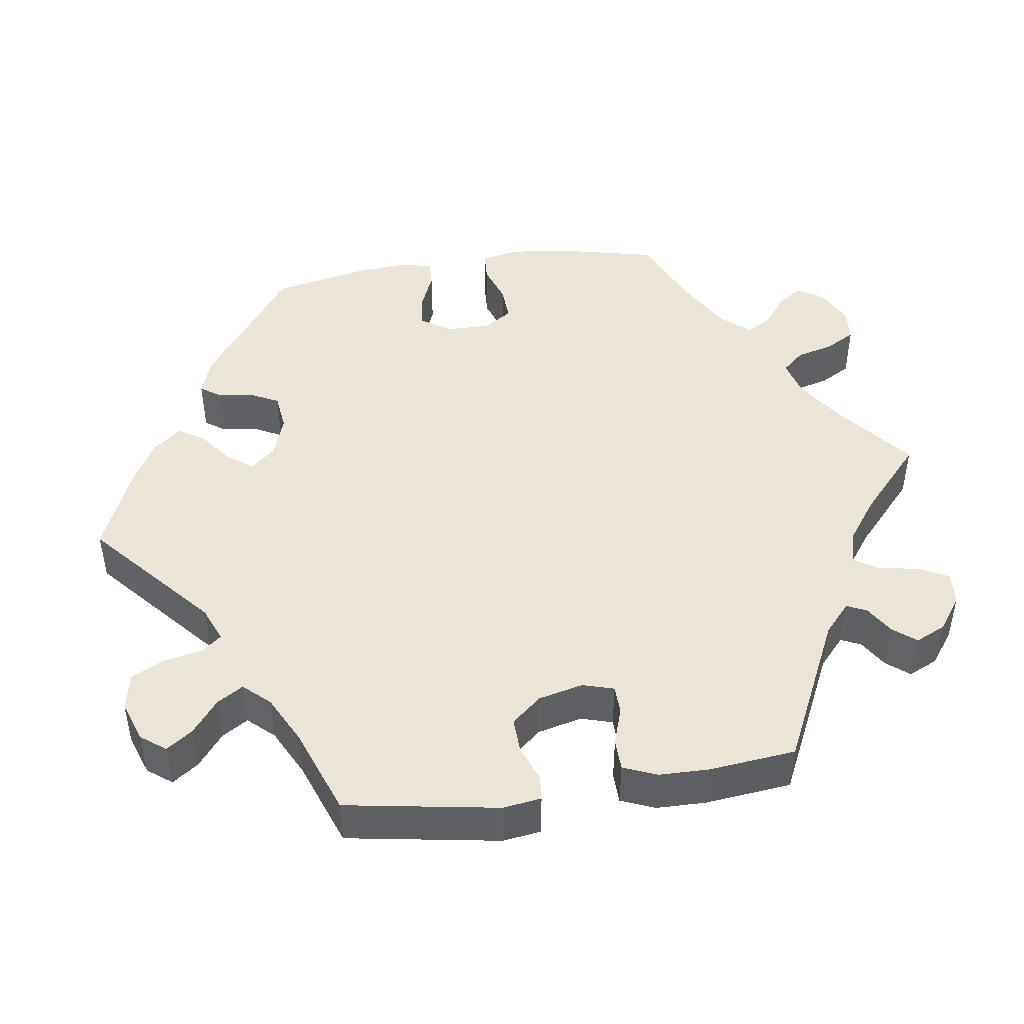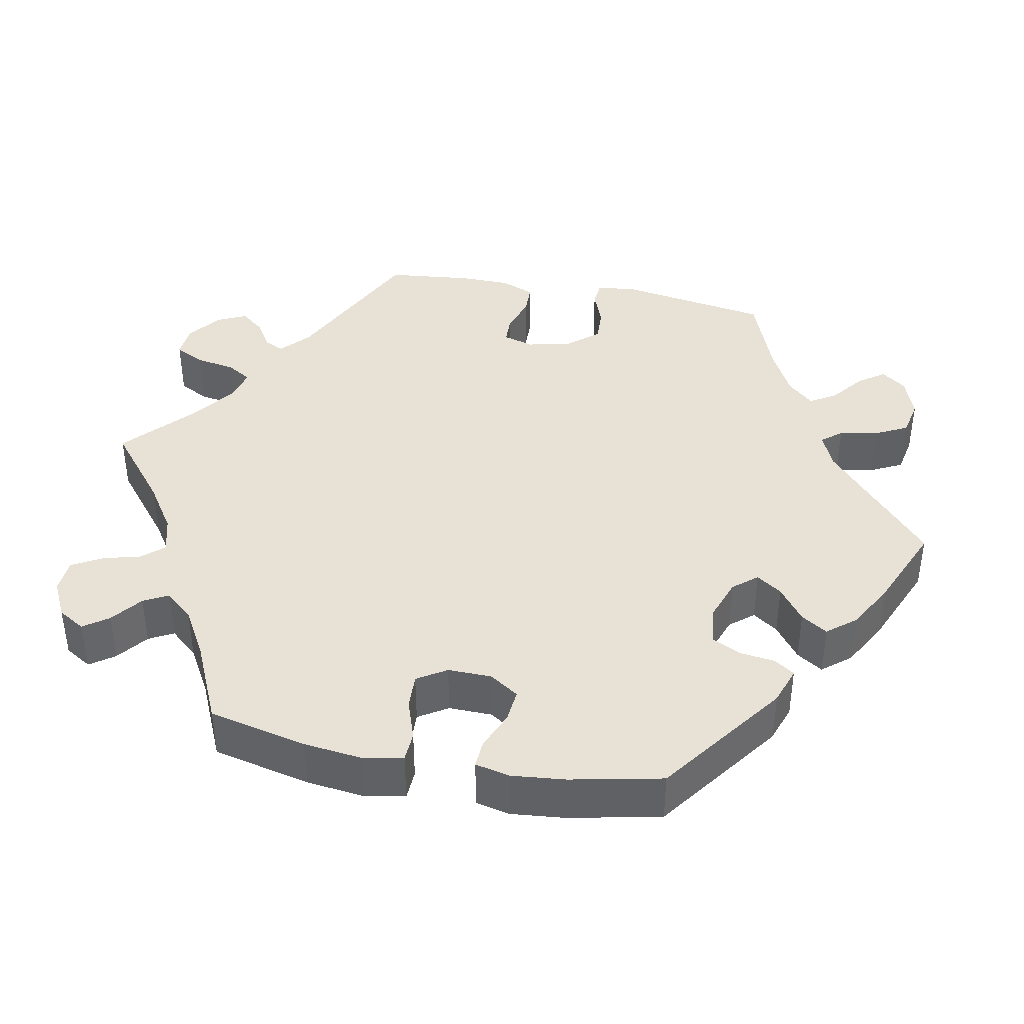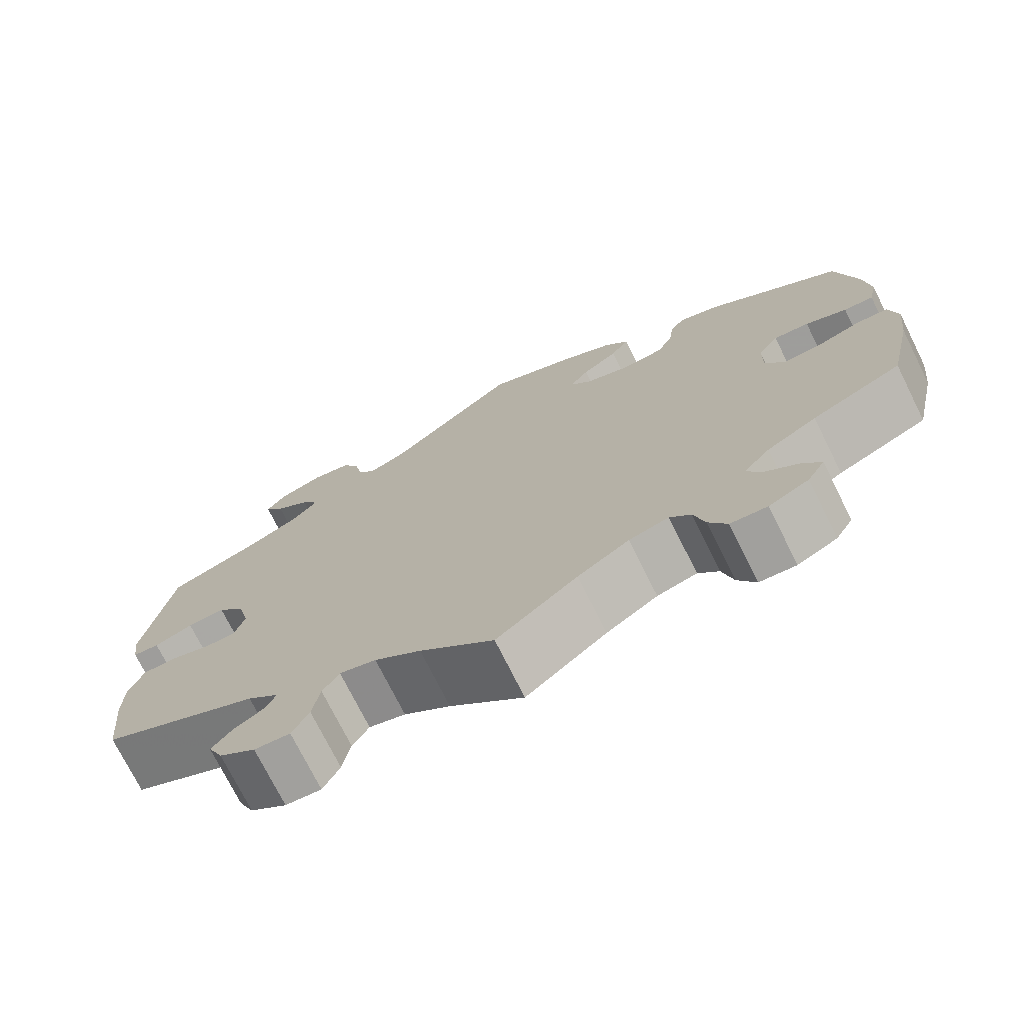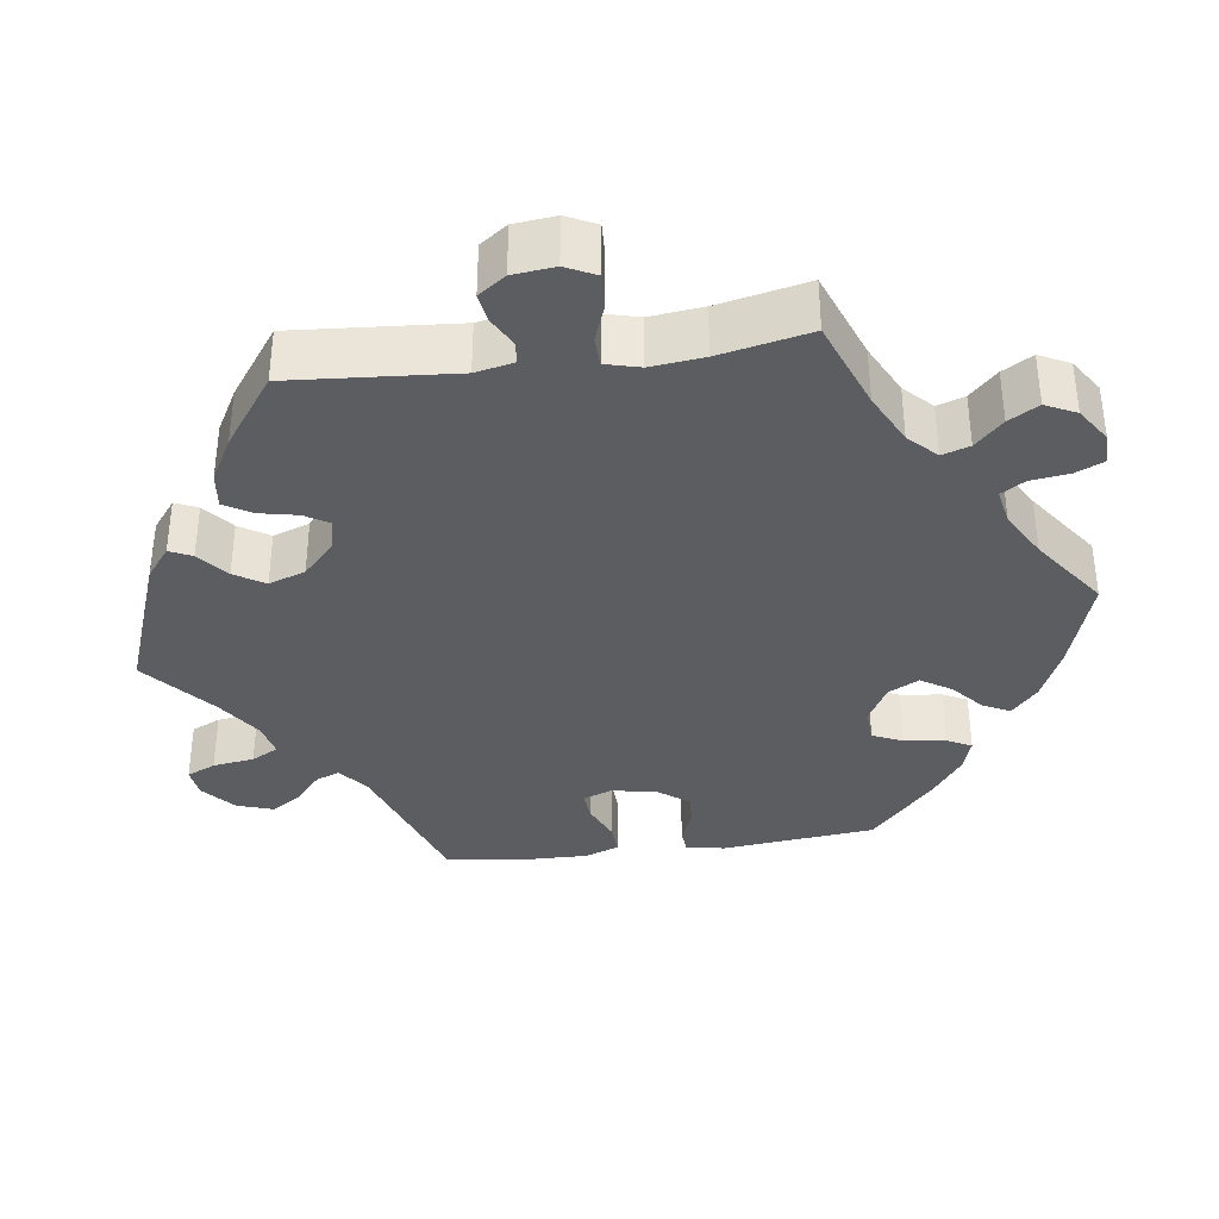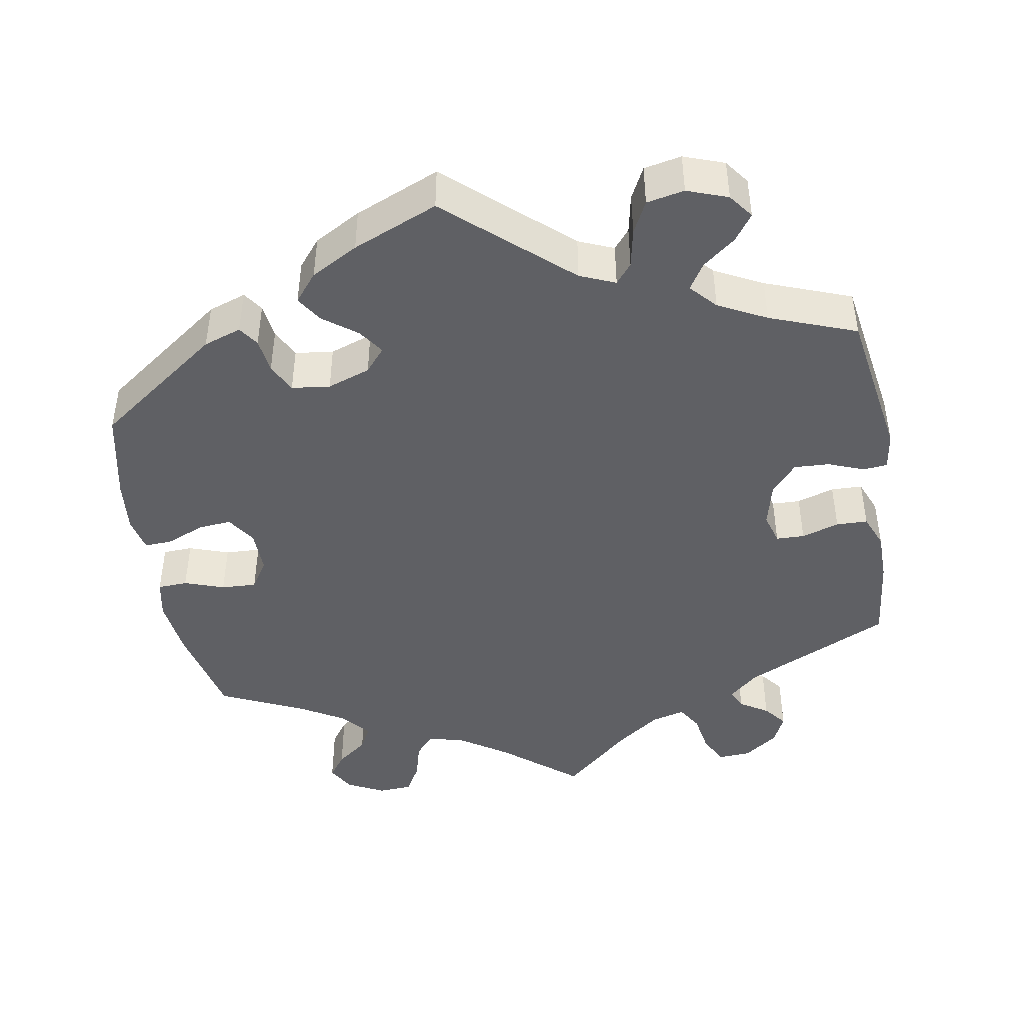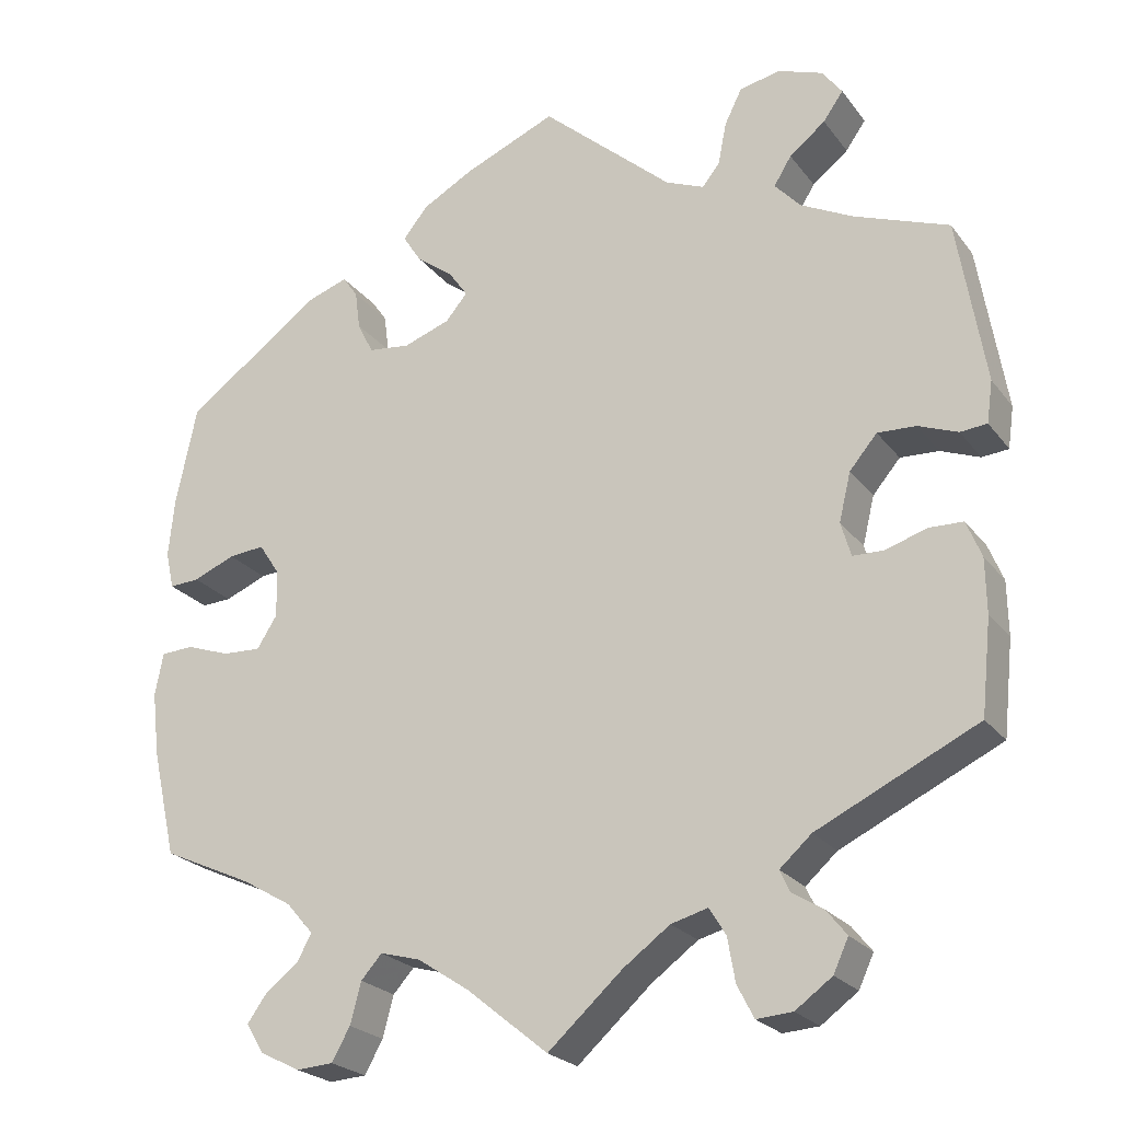
<metadata>
{"format":"obj","ext":"obj","renderer":"f3d","projection":"perspective","resolution":1024,"background":"white","views":[{"elev":46.0,"azim":81.7,"up":"+Y"},{"elev":40.4,"azim":-79.0,"up":"+Y"},{"elev":-73.9,"azim":-153.5,"up":"+Z"},{"elev":-35.7,"azim":157.8,"up":"+Y"},{"elev":-44.5,"azim":9.6,"up":"+Y"},{"elev":-23.3,"azim":27.4,"up":"+Z"}]}
</metadata>
<code>
v -0.529 0.07 -0.161
v -0.538 0.07 -0.084
v -0.528 0.07 -0.033
v -0.489 0.07 -0.031
v -0.437 0.07 -0.049
v -0.391 0.07 -0.051
v -0.367 0.07 -0.013
v -0.368 0.07 0.044
v -0.393 0.07 0.082
v -0.436 0.07 0.078
v -0.486 0.07 0.057
v -0.522 0.07 0.055
v -0.532 0.07 0.1
v -0.525 0.07 0.17
v -0.5 0.07 0.289
v -0.337 0.07 0.408
v -0.288 0.07 0.425
v -0.27 0.07 0.399
v -0.264 0.07 0.353
v -0.245 0.07 0.315
v -0.195 0.07 0.309
v -0.139 0.07 0.329
v -0.113 0.07 0.36
v -0.136 0.07 0.393
v -0.18 0.07 0.426
v -0.202 0.07 0.46
v -0.172 0.07 0.497
v -0.111 0.07 0.531
v 0 0.07 0.578
v 0.157 0.07 0.44
v 0.203 0.07 0.421
v 0.224 0.07 0.447
v 0.234 0.07 0.498
v 0.255 0.07 0.54
v 0.304 0.07 0.55
v 0.357 0.07 0.531
v 0.381 0.07 0.499
v 0.357 0.07 0.465
v 0.314 0.07 0.431
v 0.293 0.07 0.397
v 0.324 0.07 0.363
v 0.387 0.07 0.331
v 0.5 0.07 0.289
v 0.533 0.07 0.09
v 0.526 0.07 0.04
v 0.494 0.07 0.037
v 0.447 0.07 0.055
v 0.401 0.07 0.057
v 0.368 0.07 0.018
v 0.354 0.07 -0.04
v 0.366 0.07 -0.081
v 0.403 0.07 -0.082
v 0.452 0.07 -0.066
v 0.493 0.07 -0.067
v 0.511 0.07 -0.111
v 0.512 0.07 -0.176
v 0.5 0.07 -0.289
v 0.308 0.07 -0.381
v 0.27 0.07 -0.415
v 0.282 0.07 -0.441
v 0.319 0.07 -0.464
v 0.343 0.07 -0.494
v 0.325 0.07 -0.533
v 0.281 0.07 -0.565
v 0.238 0.07 -0.568
v 0.218 0.07 -0.529
v 0.209 0.07 -0.477
v 0.189 0.07 -0.445
v 0.145 0.07 -0.457
v 0.089 0.07 -0.498
v 0 0.07 -0.578
v -0.097 0.07 -0.499
v -0.159 0.07 -0.458
v -0.207 0.07 -0.445
v -0.232 0.07 -0.473
v -0.245 0.07 -0.522
v -0.267 0.07 -0.561
v -0.311 0.07 -0.564
v -0.359 0.07 -0.54
v -0.38 0.07 -0.505
v -0.357 0.07 -0.473
v -0.317 0.07 -0.442
v -0.3 0.07 -0.41
v -0.332 0.07 -0.373
v -0.392 0.07 -0.338
v -0.5 0.07 -0.289
v -0.529 0 -0.161
v -0.538 0 -0.084
v -0.528 0 -0.033
v -0.489 0 -0.031
v -0.437 0 -0.049
v -0.391 0 -0.051
v -0.367 0 -0.013
v -0.368 0 0.044
v -0.393 0 0.082
v -0.436 0 0.078
v -0.486 0 0.057
v -0.522 0 0.055
v -0.532 0 0.1
v -0.525 0 0.17
v -0.5 0 0.289
v -0.337 0 0.408
v -0.288 0 0.425
v -0.27 0 0.399
v -0.264 0 0.353
v -0.245 0 0.315
v -0.195 0 0.309
v -0.139 0 0.329
v -0.113 0 0.36
v -0.136 0 0.393
v -0.18 0 0.426
v -0.202 0 0.46
v -0.172 0 0.497
v -0.111 0 0.531
v 0 0 0.578
v 0.157 0 0.44
v 0.203 0 0.421
v 0.224 0 0.447
v 0.234 0 0.498
v 0.255 0 0.54
v 0.304 0 0.55
v 0.357 0 0.531
v 0.381 0 0.499
v 0.357 0 0.465
v 0.314 0 0.431
v 0.293 0 0.397
v 0.324 0 0.363
v 0.387 0 0.331
v 0.5 0 0.289
v 0.533 0 0.09
v 0.526 0 0.04
v 0.494 0 0.037
v 0.447 0 0.055
v 0.401 0 0.057
v 0.368 0 0.018
v 0.354 0 -0.04
v 0.366 0 -0.081
v 0.403 0 -0.082
v 0.452 0 -0.066
v 0.493 0 -0.067
v 0.511 0 -0.111
v 0.512 0 -0.176
v 0.5 0 -0.289
v 0.308 0 -0.381
v 0.27 0 -0.415
v 0.282 0 -0.441
v 0.319 0 -0.464
v 0.343 0 -0.494
v 0.325 0 -0.533
v 0.281 0 -0.565
v 0.238 0 -0.568
v 0.218 0 -0.529
v 0.209 0 -0.477
v 0.189 0 -0.445
v 0.145 0 -0.457
v 0.089 0 -0.498
v 0 0 -0.578
v -0.097 0 -0.499
v -0.159 0 -0.458
v -0.207 0 -0.445
v -0.232 0 -0.473
v -0.245 0 -0.522
v -0.267 0 -0.561
v -0.311 0 -0.564
v -0.359 0 -0.54
v -0.38 0 -0.505
v -0.357 0 -0.473
v -0.317 0 -0.442
v -0.3 0 -0.41
v -0.332 0 -0.373
v -0.392 0 -0.338
v -0.5 0 -0.289
f 85 86 1 2
f 84 85 2 3
f 83 84 3 4
f 79 80 81 82
f 79 82 83
f 78 79 83
f 75 76 77 78
f 75 78 83
f 74 75 83 4
f 70 71 72
f 69 70 72 73
f 68 69 73 74
f 64 65 66 67
f 64 67 68
f 63 64 68
f 60 61 62 63
f 60 63 68
f 59 60 68 74
f 55 56 57 58
f 52 53 54 55
f 51 52 55 58
f 50 51 58 59
f 44 45 46 47
f 42 43 44 47
f 41 42 47 48
f 40 41 48 49
f 36 37 38 39
f 36 39 40
f 35 36 40
f 32 33 34 35
f 32 35 40
f 31 32 40 49
f 27 28 29 30
f 24 25 26 27
f 23 24 27 30
f 22 23 30 31
f 16 17 18 19
f 16 19 20
f 15 16 20
f 14 15 20 21
f 10 11 12 13
f 9 10 13 14
f 59 74 4 5
f 22 31 49 50
f 9 14 21 22
f 8 9 22 50
f 7 8 50 59
f 59 5 6
f 6 7 59
f 88 87 172 171
f 89 88 171 170
f 90 89 170 169
f 168 167 166 165
f 169 168 165
f 169 165 164
f 164 163 162 161
f 169 164 161
f 90 169 161 160
f 158 157 156
f 159 158 156 155
f 160 159 155 154
f 153 152 151 150
f 154 153 150
f 154 150 149
f 149 148 147 146
f 154 149 146
f 160 154 146 145
f 144 143 142 141
f 141 140 139 138
f 144 141 138 137
f 145 144 137 136
f 133 132 131 130
f 133 130 129 128
f 134 133 128 127
f 135 134 127 126
f 125 124 123 122
f 126 125 122
f 126 122 121
f 121 120 119 118
f 126 121 118
f 135 126 118 117
f 116 115 114 113
f 113 112 111 110
f 116 113 110 109
f 117 116 109 108
f 105 104 103 102
f 106 105 102
f 106 102 101
f 107 106 101 100
f 99 98 97 96
f 100 99 96 95
f 91 90 160 145
f 136 135 117 108
f 108 107 100 95
f 136 108 95 94
f 145 136 94 93
f 92 91 145
f 145 93 92
f 1 87 88 2
f 2 88 89 3
f 3 89 90 4
f 4 90 91 5
f 5 91 92 6
f 6 92 93 7
f 7 93 94 8
f 8 94 95 9
f 9 95 96 10
f 10 96 97 11
f 11 97 98 12
f 12 98 99 13
f 13 99 100 14
f 14 100 101 15
f 15 101 102 16
f 16 102 103 17
f 17 103 104 18
f 18 104 105 19
f 19 105 106 20
f 20 106 107 21
f 21 107 108 22
f 22 108 109 23
f 23 109 110 24
f 24 110 111 25
f 25 111 112 26
f 26 112 113 27
f 27 113 114 28
f 28 114 115 29
f 29 115 116 30
f 30 116 117 31
f 31 117 118 32
f 32 118 119 33
f 33 119 120 34
f 34 120 121 35
f 35 121 122 36
f 36 122 123 37
f 37 123 124 38
f 38 124 125 39
f 39 125 126 40
f 40 126 127 41
f 41 127 128 42
f 42 128 129 43
f 43 129 130 44
f 44 130 131 45
f 45 131 132 46
f 46 132 133 47
f 47 133 134 48
f 48 134 135 49
f 49 135 136 50
f 50 136 137 51
f 51 137 138 52
f 52 138 139 53
f 53 139 140 54
f 54 140 141 55
f 55 141 142 56
f 56 142 143 57
f 57 143 144 58
f 58 144 145 59
f 59 145 146 60
f 60 146 147 61
f 61 147 148 62
f 62 148 149 63
f 63 149 150 64
f 64 150 151 65
f 65 151 152 66
f 66 152 153 67
f 67 153 154 68
f 68 154 155 69
f 69 155 156 70
f 70 156 157 71
f 71 157 158 72
f 72 158 159 73
f 73 159 160 74
f 74 160 161 75
f 75 161 162 76
f 76 162 163 77
f 77 163 164 78
f 78 164 165 79
f 79 165 166 80
f 80 166 167 81
f 81 167 168 82
f 82 168 169 83
f 83 169 170 84
f 84 170 171 85
f 85 171 172 86
f 86 172 87 1

</code>
